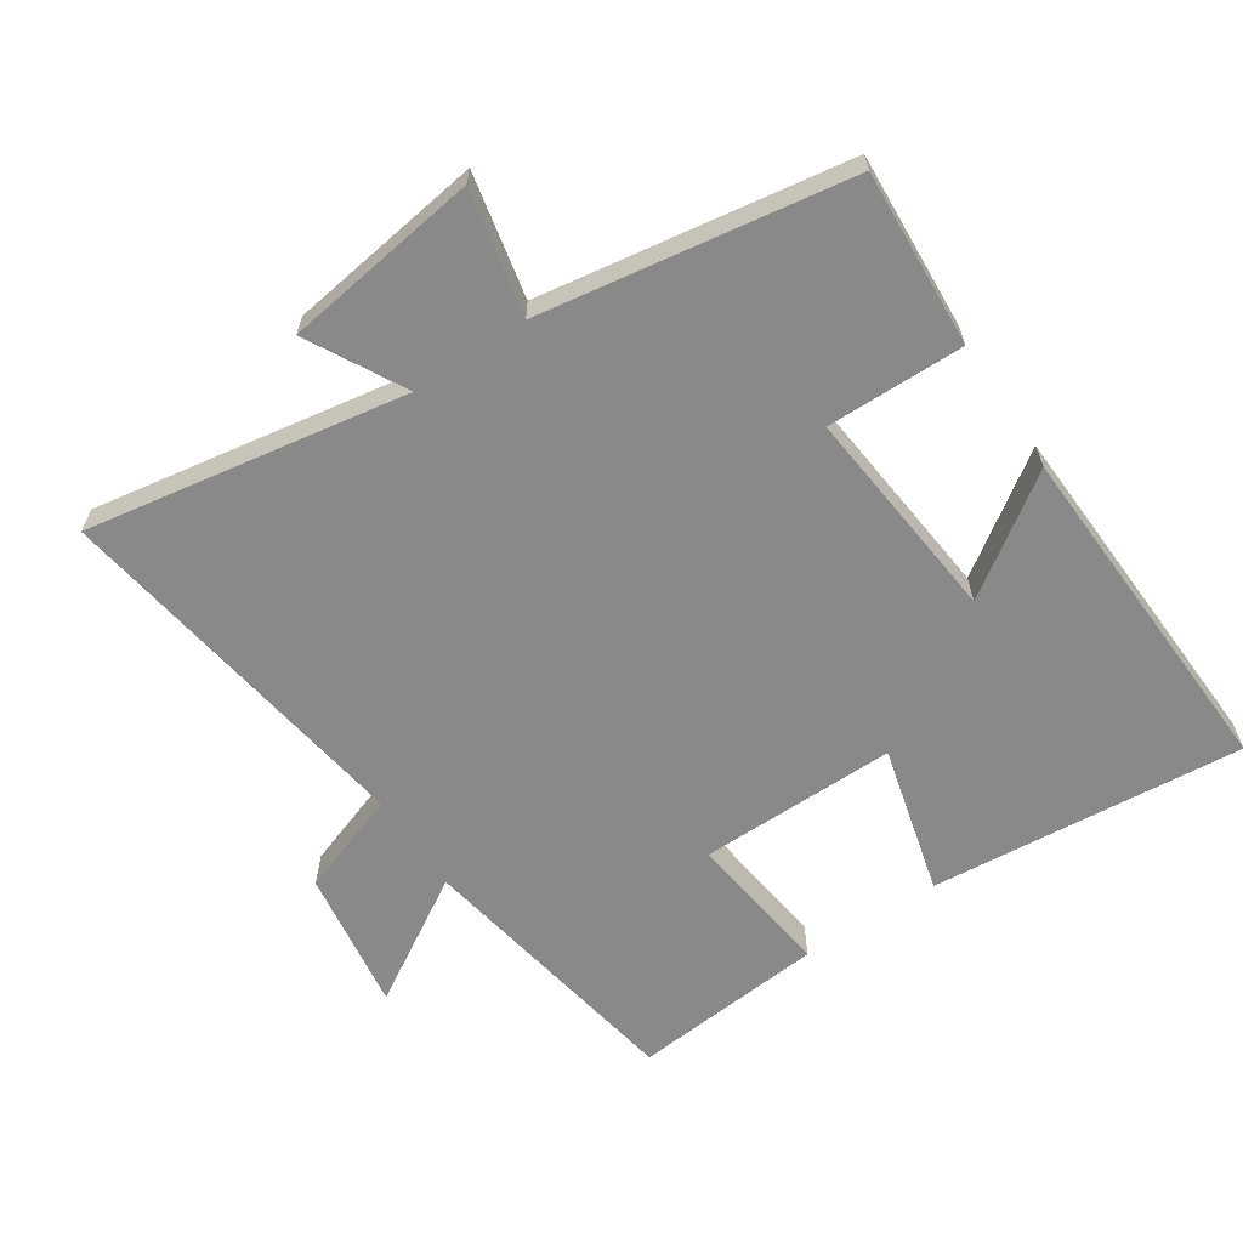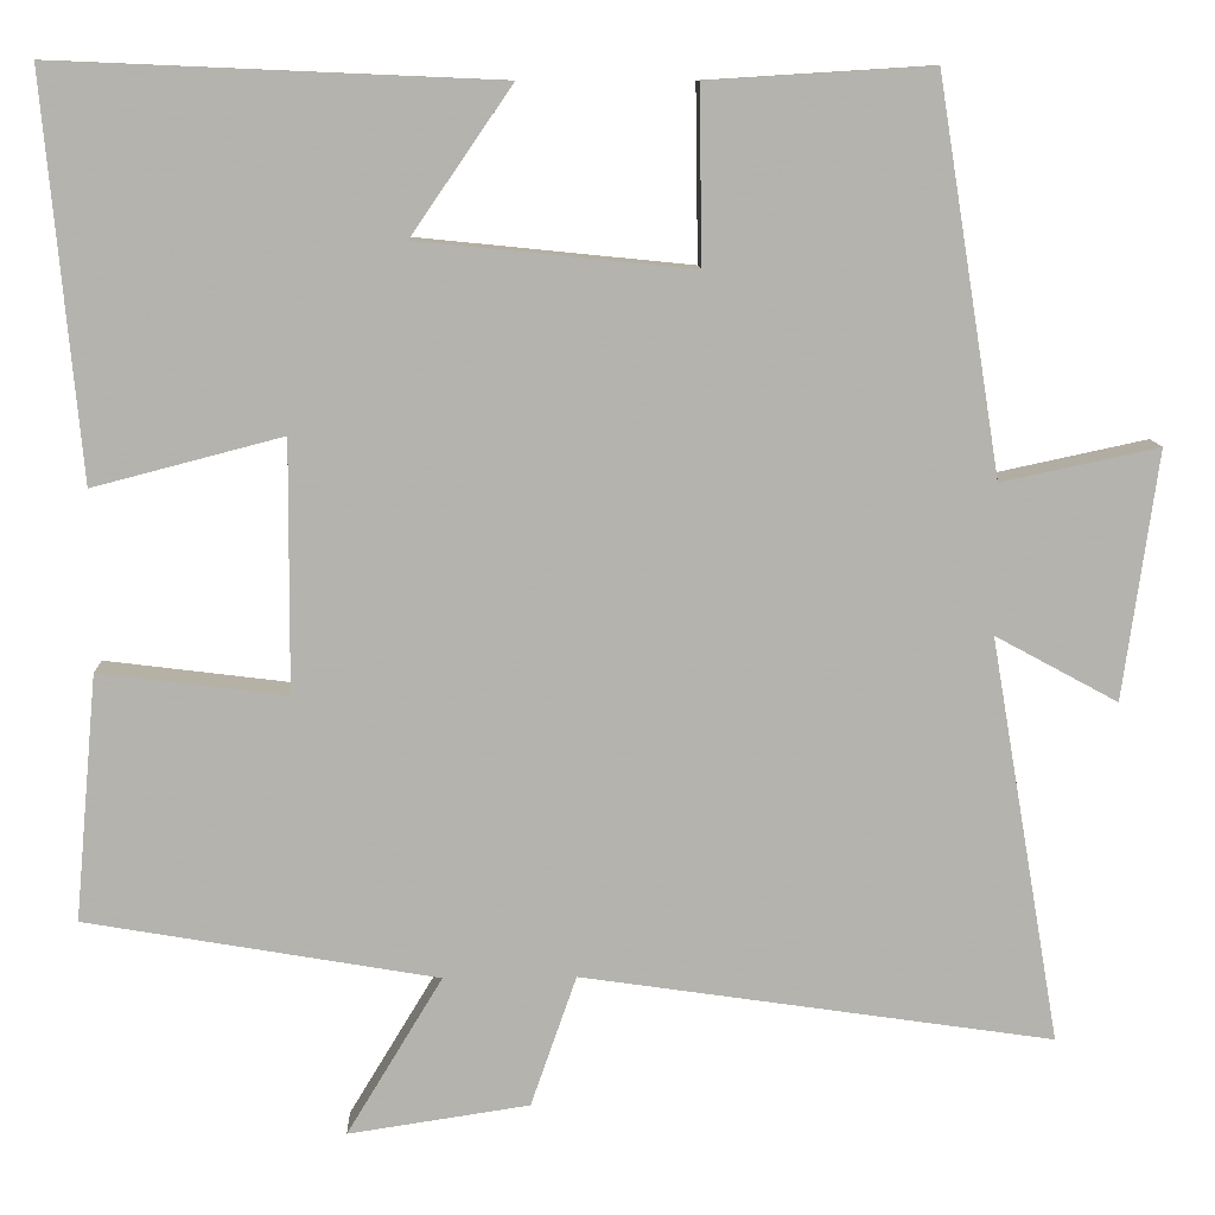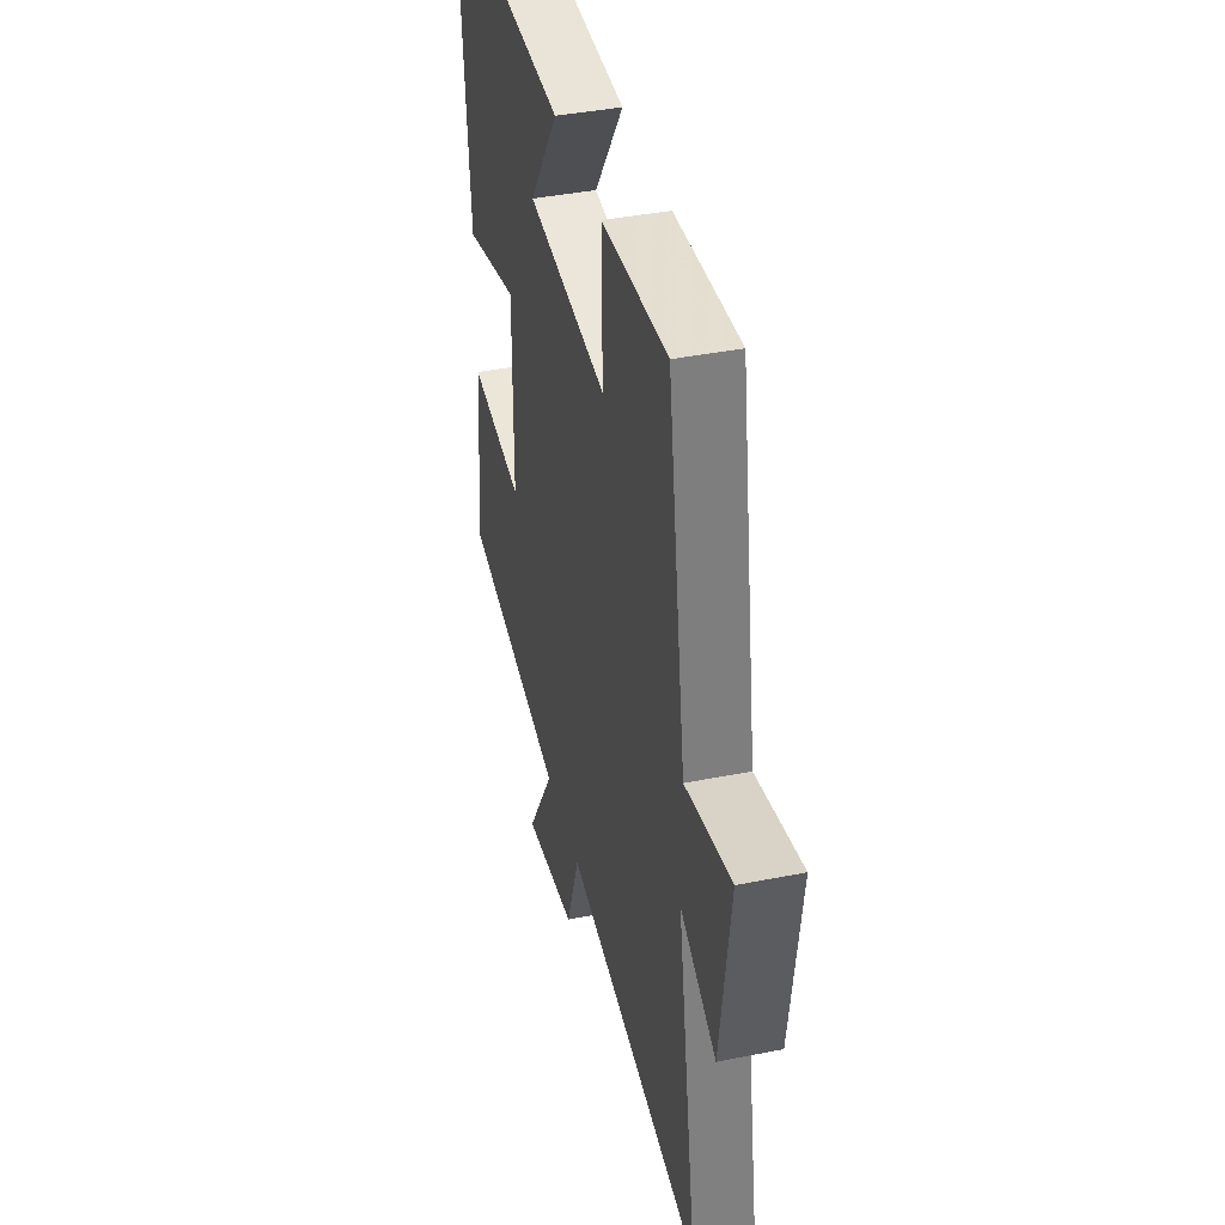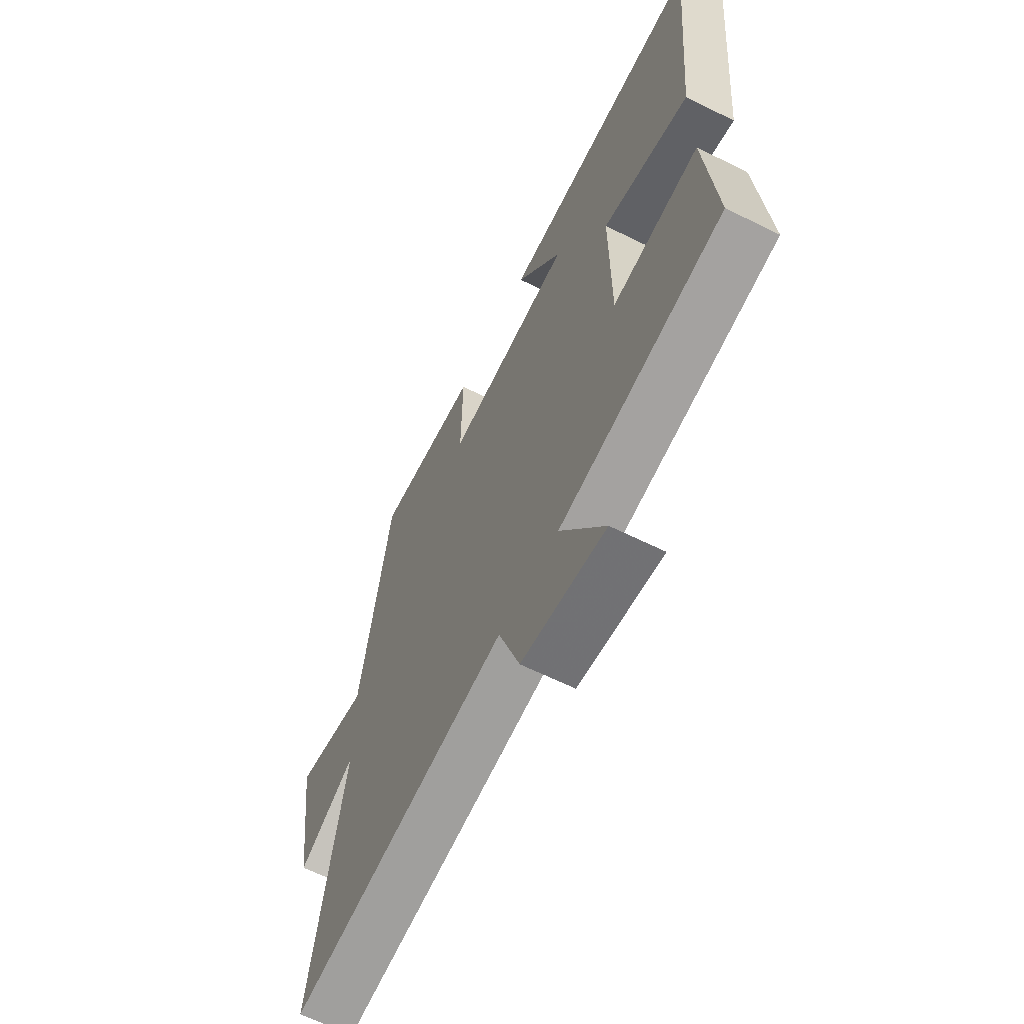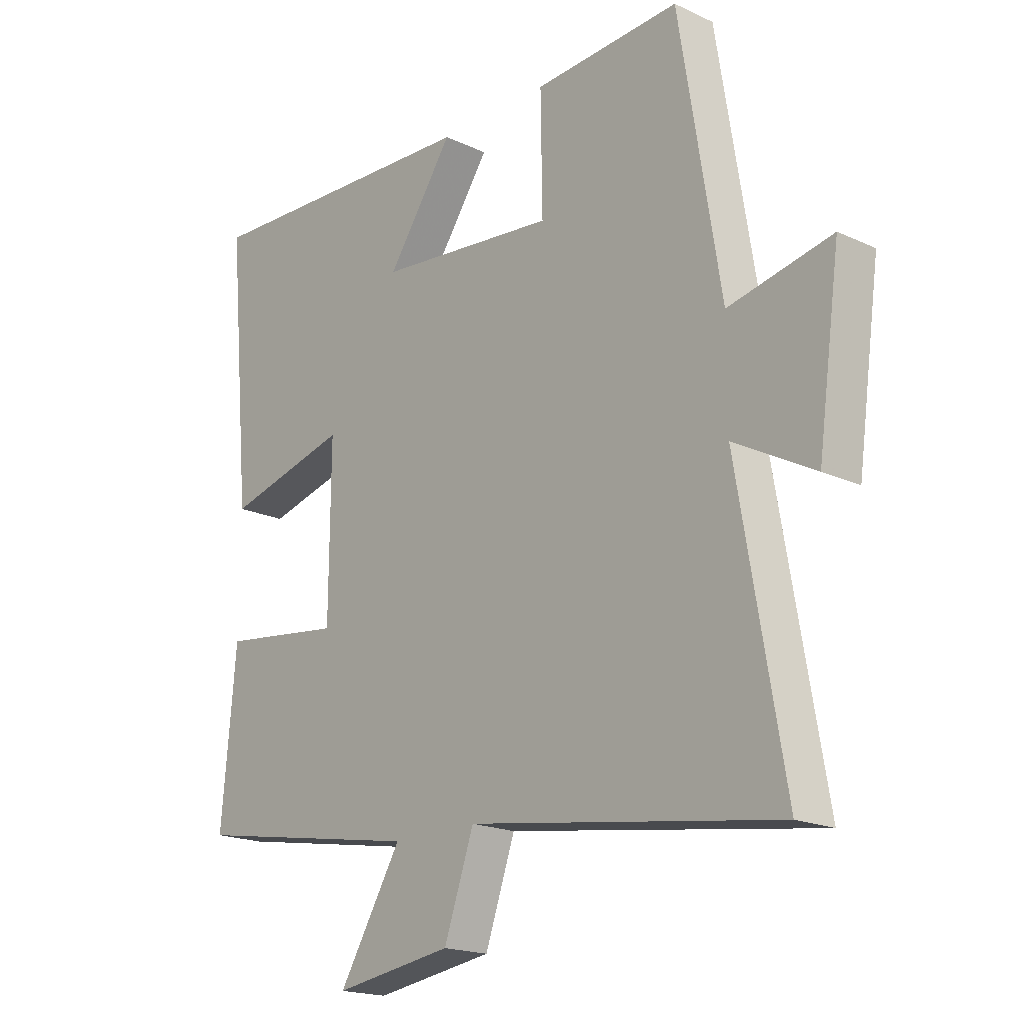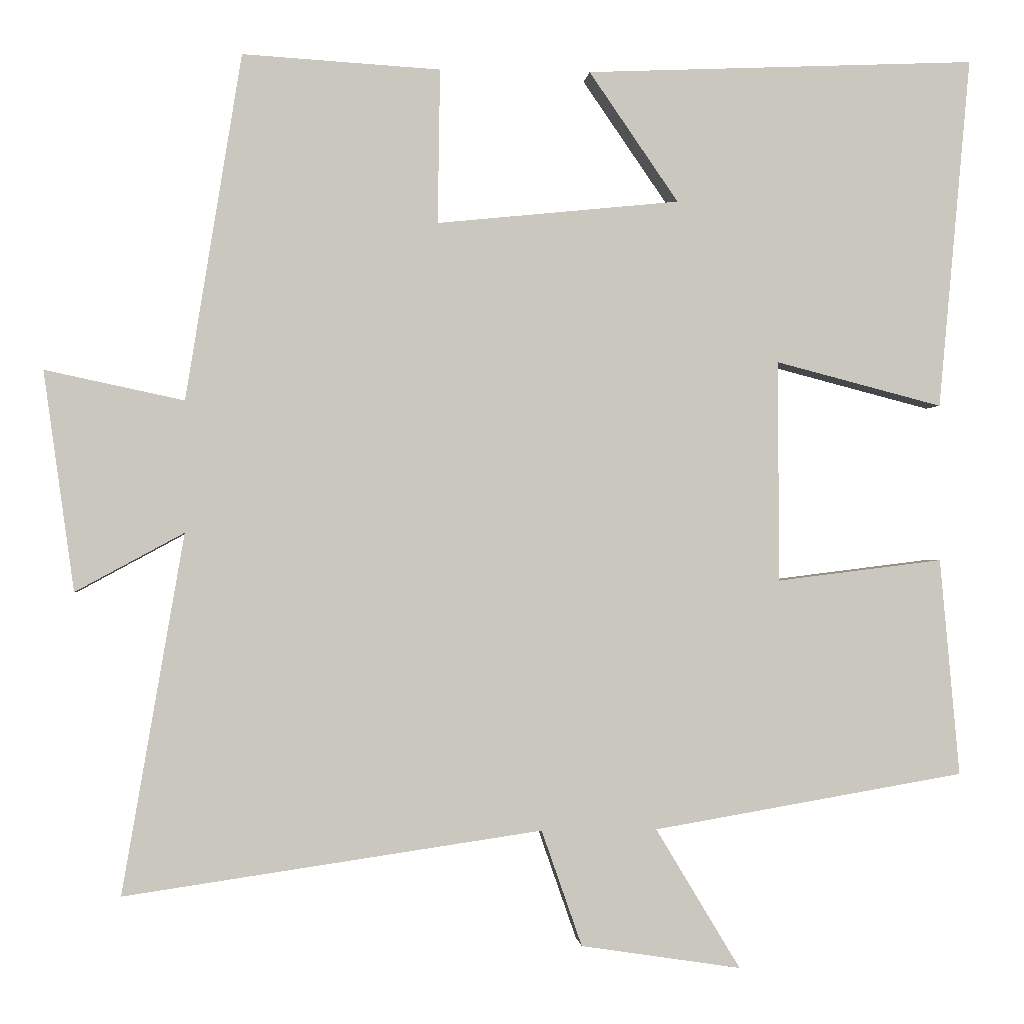
<metadata>
{"format":"obj","ext":"obj","renderer":"f3d","projection":"perspective","resolution":1024,"background":"white","views":[{"elev":-63.0,"azim":-56.3,"up":"+Y"},{"elev":10.4,"azim":178.2,"up":"+Z"},{"elev":40.3,"azim":-103.8,"up":"+Z"},{"elev":-63.6,"azim":63.4,"up":"+Z"},{"elev":-18.8,"azim":-131.6,"up":"+Z"},{"elev":-0.8,"azim":-5.0,"up":"+Z"}]}
</metadata>
<code>
v -0.581 0.07 -0.58
v -0.5 0.07 -0.109
v -0.642 0.07 -0.186
v -0.682 0.07 0.102
v -0.5 0.07 0.063
v -0.427 0.07 0.516
v -0.168 0.07 0.5
v -0.171 0.07 0.298
v 0.147 0.07 0.33
v 0.03 0.07 0.5
v 0.542 0.07 0.522
v 0.5 0.07 0.061
v 0.281 0.07 0.118
v 0.283 0.07 -0.172
v 0.5 0.07 -0.145
v 0.526 0.07 -0.43
v 0.118 0.07 -0.5
v 0.229 0.07 -0.684
v 0.019 0.07 -0.652
v -0.034 0.07 -0.5
v -0.581 0 -0.58
v -0.5 0 -0.109
v -0.642 0 -0.186
v -0.682 0 0.102
v -0.5 0 0.063
v -0.427 0 0.516
v -0.168 0 0.5
v -0.171 0 0.298
v 0.147 0 0.33
v 0.03 0 0.5
v 0.542 0 0.522
v 0.5 0 0.061
v 0.281 0 0.118
v 0.283 0 -0.172
v 0.5 0 -0.145
v 0.526 0 -0.43
v 0.118 0 -0.5
v 0.229 0 -0.684
v 0.019 0 -0.652
v -0.034 0 -0.5
f 17 18 19 20
f 16 17 20
f 15 16 20
f 14 15 20
f 20 1 2
f 14 20 2
f 13 14 2
f 11 12 13
f 11 13 2
f 9 10 11
f 9 11 2 3
f 8 9 3
f 5 6 7 8
f 5 8 3
f 3 4 5
f 40 39 38 37
f 40 37 36
f 40 36 35
f 40 35 34
f 22 21 40
f 22 40 34
f 22 34 33
f 33 32 31
f 22 33 31
f 31 30 29
f 23 22 31 29
f 23 29 28
f 28 27 26 25
f 23 28 25
f 25 24 23
f 1 21 22 2
f 2 22 23 3
f 3 23 24 4
f 4 24 25 5
f 5 25 26 6
f 6 26 27 7
f 7 27 28 8
f 8 28 29 9
f 9 29 30 10
f 10 30 31 11
f 11 31 32 12
f 12 32 33 13
f 13 33 34 14
f 14 34 35 15
f 15 35 36 16
f 16 36 37 17
f 17 37 38 18
f 18 38 39 19
f 19 39 40 20
f 20 40 21 1

</code>
